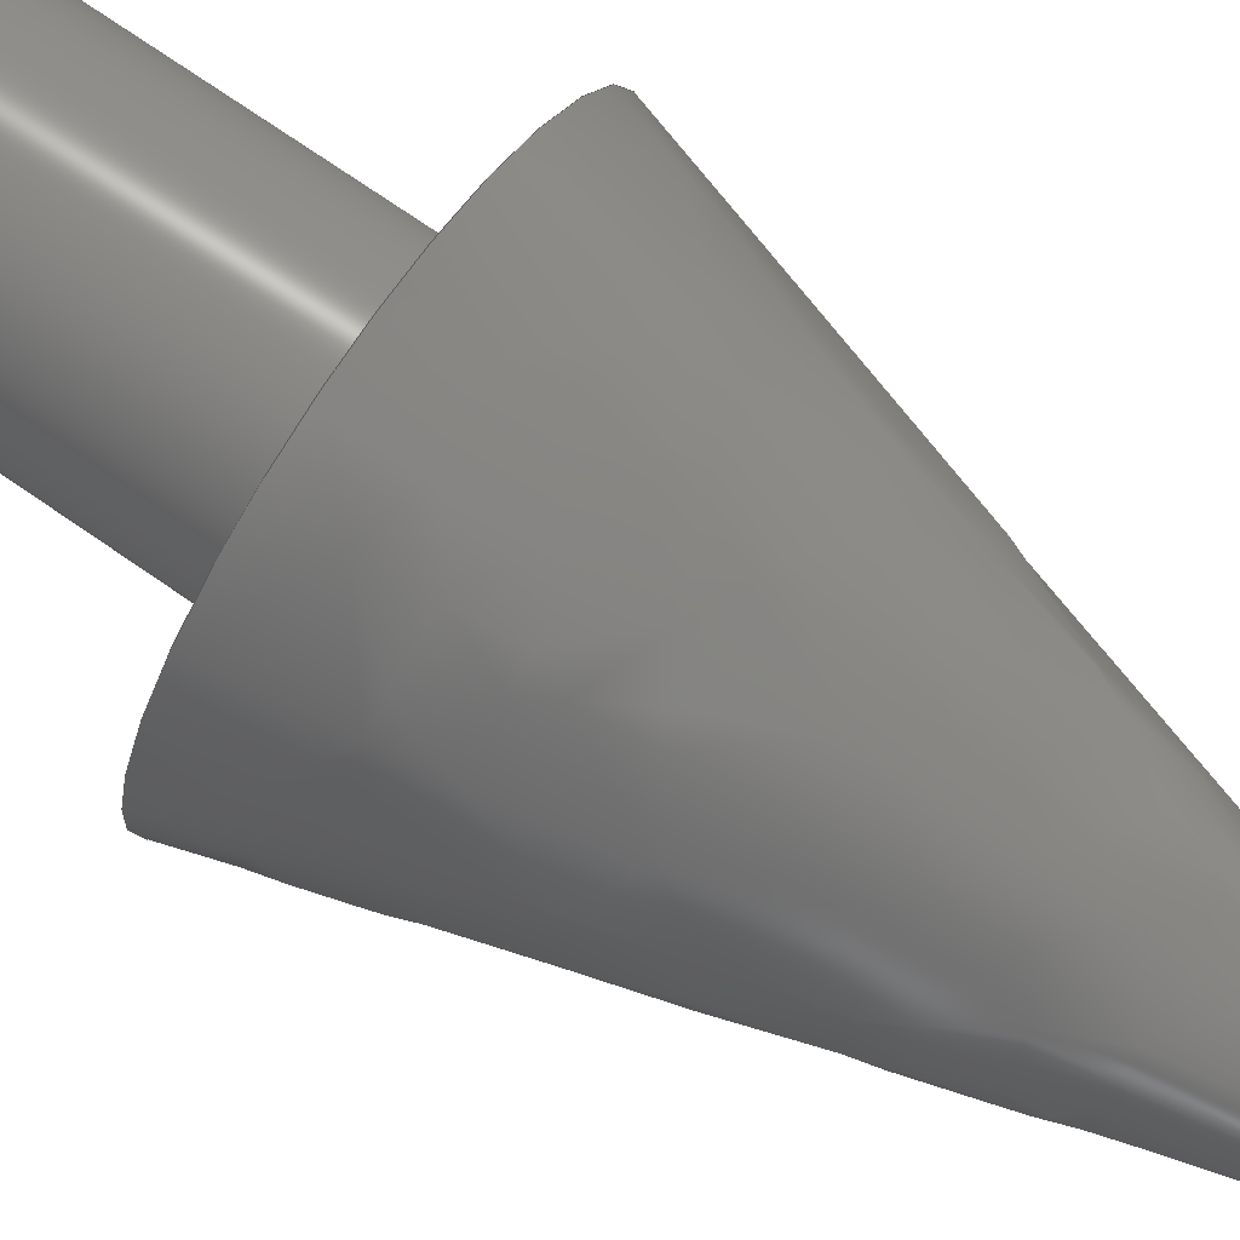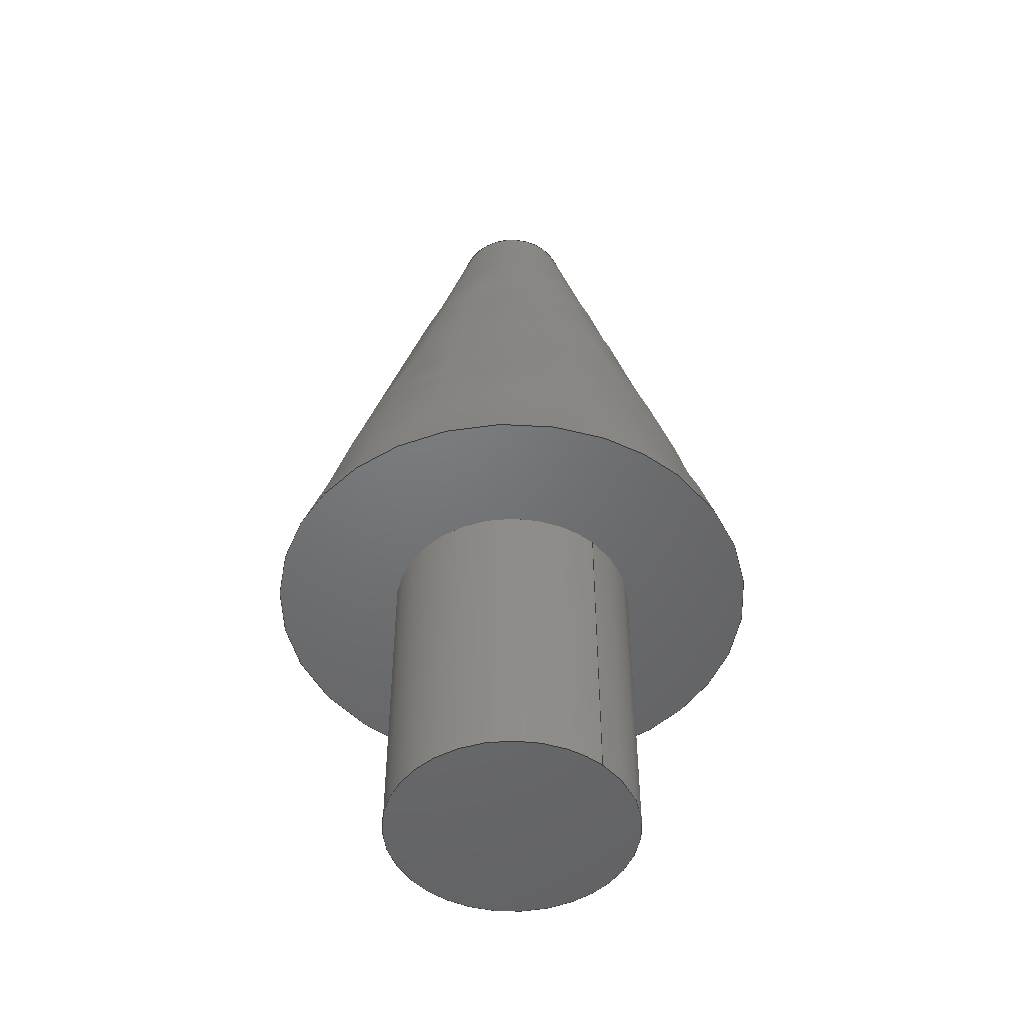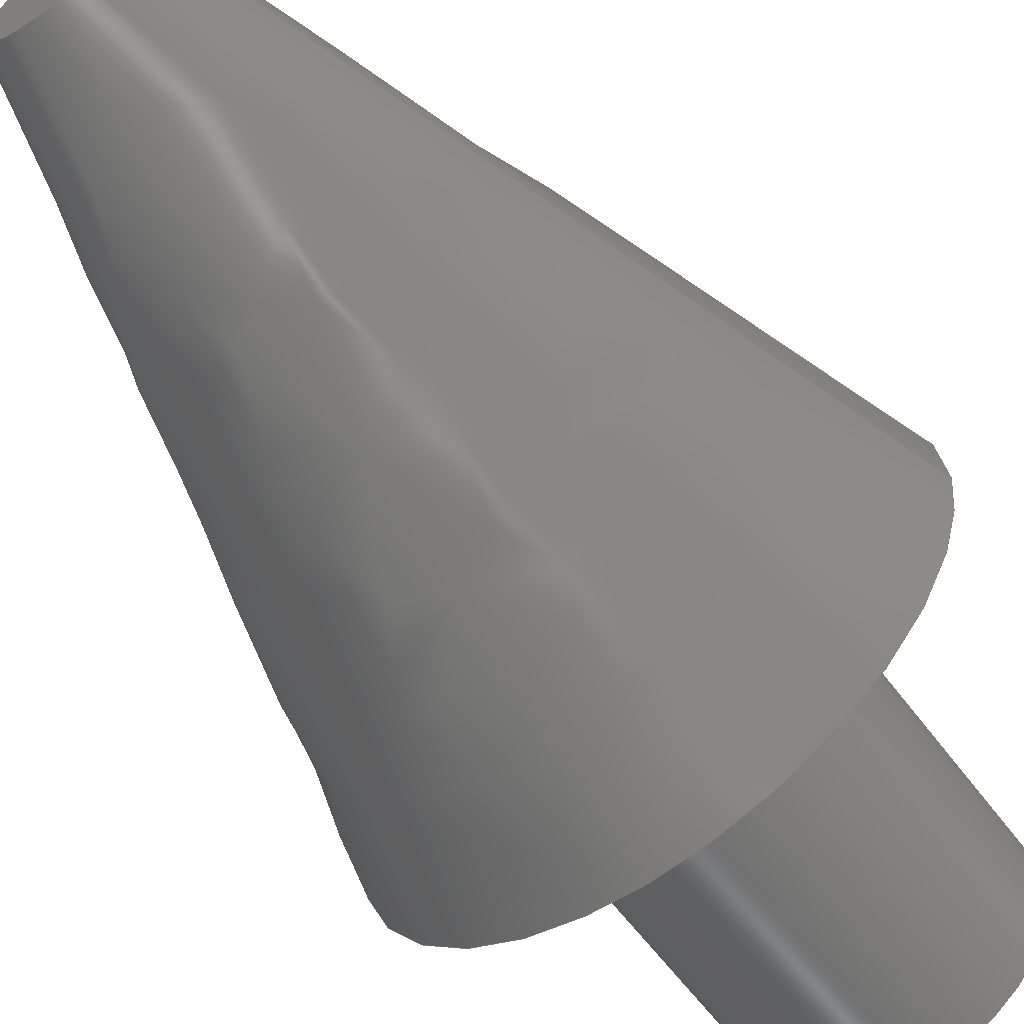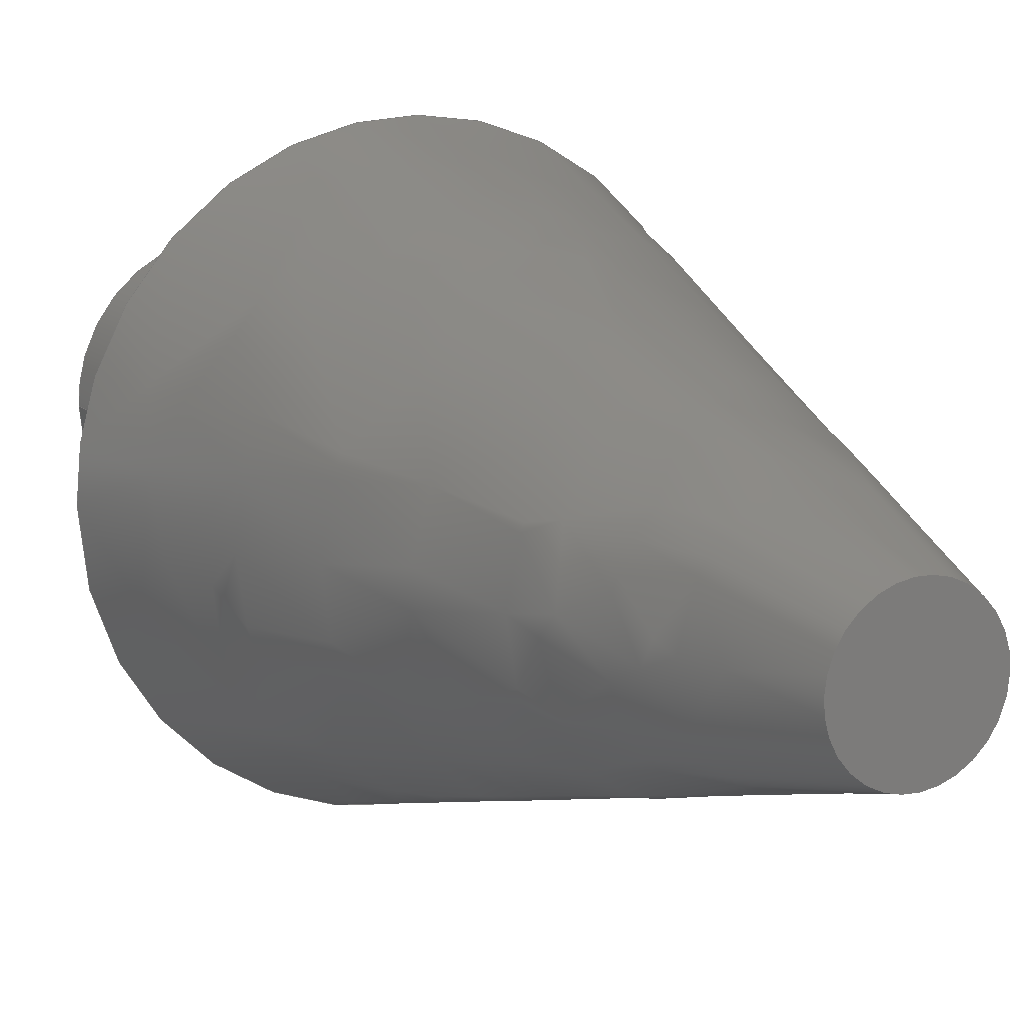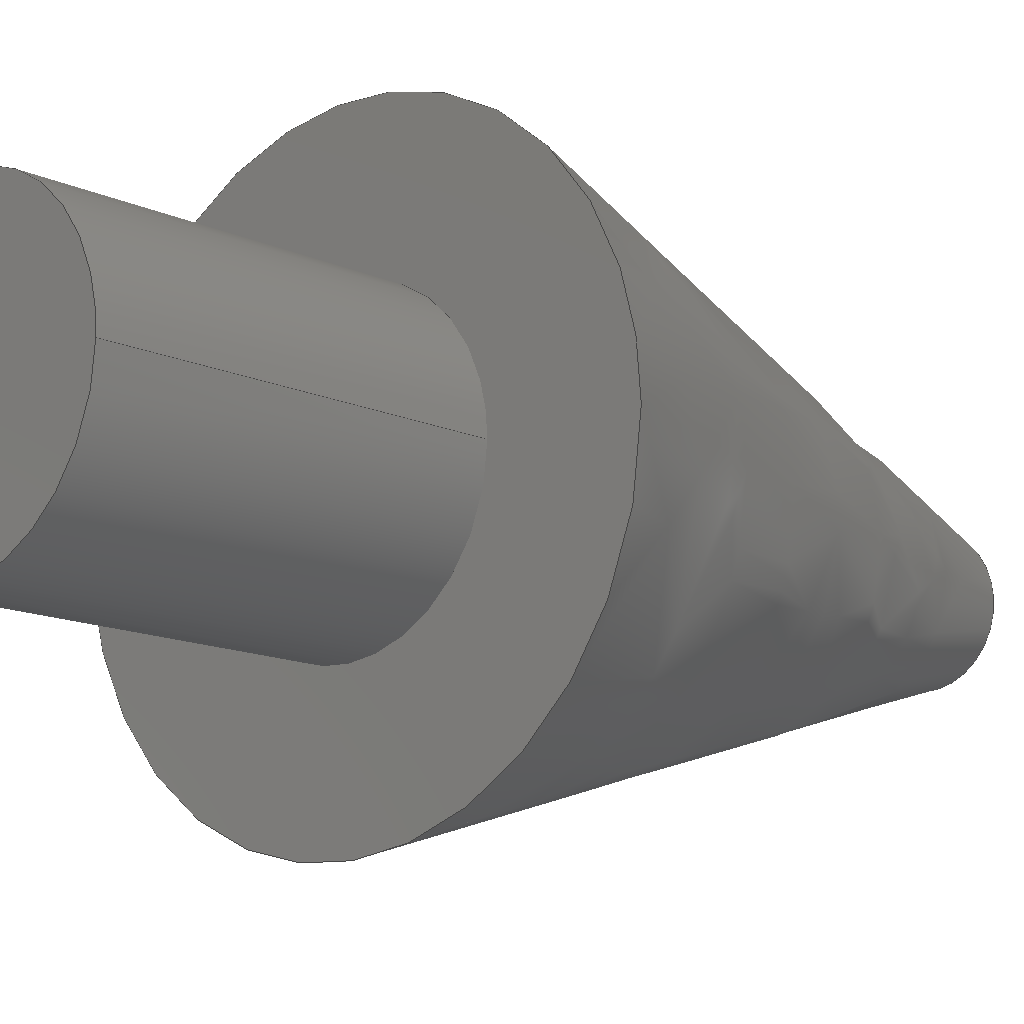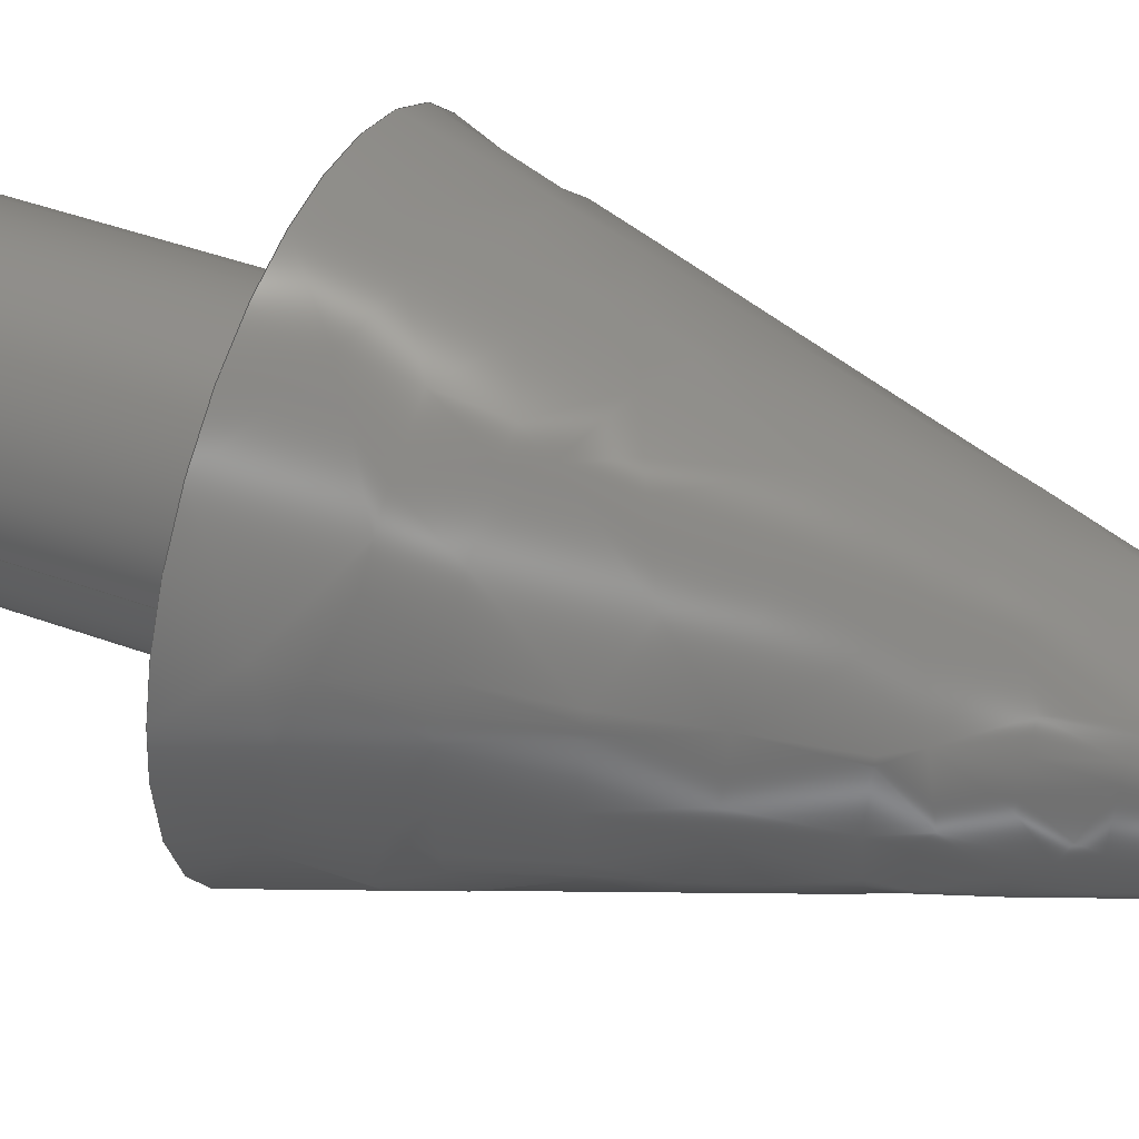
<metadata>
{"format":"iges","ext":"igs","renderer":"f3d","projection":"perspective","resolution":1024,"background":"white","views":[{"elev":76.3,"azim":-55.7,"up":"+Y"},{"elev":-49.3,"azim":-132.4,"up":"+Z"},{"elev":-62.5,"azim":37.0,"up":"+Y"},{"elev":13.5,"azim":-28.7,"up":"+Y"},{"elev":-12.9,"azim":-137.0,"up":"+Y"},{"elev":45.7,"azim":-67.4,"up":"+Y"}]}
</metadata>
<code>

,,16HSpike Norbert v3,16HSpike Norbert v3,7Hunknown,7Hunknown,32,38,7,
99,15,,1,2,2HMM,1,0.08,15H2.022e+07,0.01,1e+04,7Hunknown,7Hunkno
wn,11,0,15H2.022e+07;
     186       1                                                00000000
     186             -57       1       0                               0
     514       2                                                00010000
     514                       1       1                               0
     510       3                                                00010000
     510             -57       1       1                               0
     510       4                                                00010000
     510             -57       1       1                               0
     510       5                                                00010000
     510             -57       1       1                               0
     510       6                                                00010000
     510             -57       1       1                               0
     510       7                                                00010000
     510             -57       1       1                               0
     508       8                                                00010000
     508                       1       1                               0
     508       9                                                00010000
     508                       1       1                               0
     508      10                                                00010000
     508                       1       1                               0
     508      11                                                00010000
     508                       1       1                               0
     508      12                                                00010000
     508                       1       1                               0
     508      13                                                00010000
     508                       1       1                               0
     126      14                                                00010000
     126       0               5       0                               0
     126      19                                                00010000
     126       0               7       0                               0
     126      26                                                00010000
     126       0               9       0                               0
     126      35                                                00010000
     126       0               9       0                               0
     126      44                                                00010000
     126       0               3       0                               0
     126      47                                                00010000
     126       0               2       0                               0
     126      49                                                00010000
     126       0               9       0                               0
     128      58                                                00010000
     128       0     -57       3       0                               0
     128      61                                                00010000
     128       0     -57       3       0                               0
     128      64                                                00010000
     128       0     -57      13       0                               0
     128      77                                                00010000
     128       0     -57      11       0                               0
     128      88                                                00010000
     128       0     -57       3       0                               0
     502      91                                                00010000
     502                       2       1                               0
     504      93                                                00010001
     504                       2       1                               0
     406      95                                                00000000
     406                       1      15                               0
     314      96                                                00000200
     314                       2       0                               0
     314      98                                                00000200
     314                       2       0                               0
186,3,1,0,0,1,55;                                                      1
514,5,5,1,7,1,9,1,11,1,13,1;                                           3
510,41,2,1,15,17;                                                      5
510,43,1,1,19;                                                         7
510,45,1,1,21;                                                         9
510,47,1,1,23;                                                        11
510,49,1,1,25;                                                        13
508,2,0,53,1,0,0,0,53,2,0,0;                                          15
508,1,0,53,3,1,0;                                                     17
508,1,0,53,4,0,0;                                                     19
508,5,0,53,4,1,0,0,53,5,1,0,0,53,2,1,0,0,53,1,1,0,0,53,5,0,0;         21
508,4,0,53,3,0,0,0,53,6,1,0,0,53,7,1,0,0,53,6,0,0;                    23
508,1,0,53,7,0,0;                                                     25
126,4,2,0,0,0,0,0,0,0,1.571,1.571,             27
3.142,3.142,3.142,1,                27
0.7071,1,0.7071,1,-4,0,5,-4,-4,5,       27
-2.449D-16,-4,5,4,-4,5,4,-4.899D-16,      27
5,0,3.142,0,0,0;                                      27
126,4,2,0,0,0,0,3.142,3.142,                    29
3.142,4.712,4.712,                   29
6.283,6.283,6.283,1,                29
0.7071,1,0.7071,1,4,                         29
-4.899D-16,5,4,4,5,7.348D-16,4,5,         29
-4,4,5,-4,9.797D-16,5,3.142,               29
6.283,0,0,0;                                            29
126,8,2,0,1,0,0,-3.142,-3.142,                  31
-3.142,-1.571,-1.571,0,0,            31
1.571,1.571,3.142,                     31
3.142,3.142,1,0.7071,1,            31
0.7071,1,0.7071,1,0.7071,1,       31
-2,-2.449D-16,5,-2,-2,5,1.225D-16,         31
-2,5,2,-2,5,2,0,5,2,2,5,1.225D-16,2,5,        31
-2,2,5,-2,2.449D-16,5,-3.142,              31
3.142,0,0,0;                                            31
126,8,2,0,1,0,0,0,0,0,1.571,1.571,             33
3.142,3.142,4.712,                   33
4.712,6.283,6.283,                   33
6.283,1,0.7071,1,0.7071,1,        33
0.7071,1,0.7071,1,1,0,15,1,-1,15,       33
6.123D-17,-1,15,-1,-1,15,-1,                         33
-1.225D-16,15,-1,1,15,-1.837D-16,1,        33
15,1,1,15,1,2.449D-16,15,0,6.283,        33
0,0,0;                                                             33
126,1,1,0,0,1,0,-2.61,-2.61,                  35
1.97D-33,1.97D-33,1,1,1,0,15,4,0,      35
5,-2.61,1.97D-33,0,0,0;                   35
126,1,1,0,0,1,0,-2.5,-2.5,0,0,1,1,-2,0,5,-2,0,0,-2.5,       37
0,0,0,0;                                                          37
126,8,2,0,1,0,0,-3.142,-3.142,                  39
-3.142,-1.571,-1.571,0,0,            39
1.571,1.571,3.142,                     39
3.142,3.142,1,0.7071,1,            39
0.7071,1,0.7071,1,0.7071,1,       39
-2,-2.449D-16,0,-2,-2,0,1.225D-16,         39
-2,0,2,-2,0,2,0,0,2,2,0,1.225D-16,2,0,        39
-2,2,0,-2,2.449D-16,0,-3.142,              39
3.142,0,0,0;                                            39
128,1,1,1,1,0,0,1,0,0,-0.401,-0.401,0.401,0.401,-0.401,-0.401,        41
0.401,0.401,1,1,1,1,4.01,-4.01,5,-4.01,-4.01,5,4.01,4.01,       41
5,-4.01,4.01,5,-0.401,0.401,-0.401,0.401;                           41
128,1,1,1,1,0,0,1,0,0,-0.101,-0.101,0.101,0.101,-0.101,-0.101,        43
0.101,0.101,1,1,1,1,-1.01,-1.01,15,1.01,-1.01,15,-1.01,         43
1.01,15,1.01,1.01,15,-0.101,0.101,-0.101,0.101;                     43
128,1,8,1,2,0,1,0,0,1,-1.97D-33,                          45
-1.97D-33,2.61,2.61,              45
-3.142,-3.142,-3.142,                45
-1.571,-1.571,0,0,1.571,              45
1.571,3.142,3.142,                    45
3.142,1,1,0.7071,0.7071,1,        45
1,0.7071,0.7071,1,1,0.7071,       45
0.7071,1,1,0.7071,0.7071,1,       45
1,1,0,15,4,0,5,1,1,15,4,4,5,0,1,15,0,4,5,-1,      45
1,15,-4,4,5,-1,0,15,-4,0,5,-1,-1,15,-4,-4,5,0,      45
-1,15,0,-4,5,1,-1,15,4,-4,5,1,0,15,4,0,5,            45
-1.97D-33,2.61,-3.142,             45
3.142;                                                     45
128,1,8,1,2,0,1,0,0,1,0,0,2.5,2.5,-3.142,                47
-3.142,-3.142,-1.571,                 47
-1.571,0,0,1.571,1.571,               47
3.142,3.142,3.142,1,1,             47
0.7071,0.7071,1,1,0.7071,          47
0.7071,1,1,0.7071,0.7071,1,       47
1,0.7071,0.7071,1,1,-2,0,5,-2,0,        47
0,-2,-2,5,-2,-2,0,0,-2,5,0,-2,0,2,-2,5,2,-2,        47
0,2,0,5,2,0,0,2,2,5,2,2,0,0,2,5,0,2,0,-2,2,      47
5,-2,2,0,-2,0,5,-2,0,0,0,2.5,-3.142,            47
3.142;                                                     47
128,1,1,1,1,0,0,1,0,0,-0.201,-0.201,0.201,0.201,-0.201,-0.201,        49
0.201,0.201,1,1,1,1,2.01,-2.01,0,-2.01,-2.01,0,2.01,2.01,       49
0,-2.01,2.01,0,-0.201,0.201,-0.201,0.201;                           49
502,5,-4,0,5,4,0,5,-2,-2.449D-16,5,1,0,15,      51
-2,-2.449D-16,0;                                         51
504,7,27,51,1,51,2,29,51,2,51,1,31,51,3,51,3,33,51,4,51,4,35,51,      53
4,51,2,37,51,3,51,5,39,51,5,51,5;                                     53
406,1,5HBody4;                                                        55
314,18.82,23.14,58.82,22HPlasti      57
c - Matte (Blue);                                                     57
314,9.804,9.804,9.804,24HPlasti      59
c - Glossy (Black);                                                   59
S      1G      3D     60P     99
</code>
